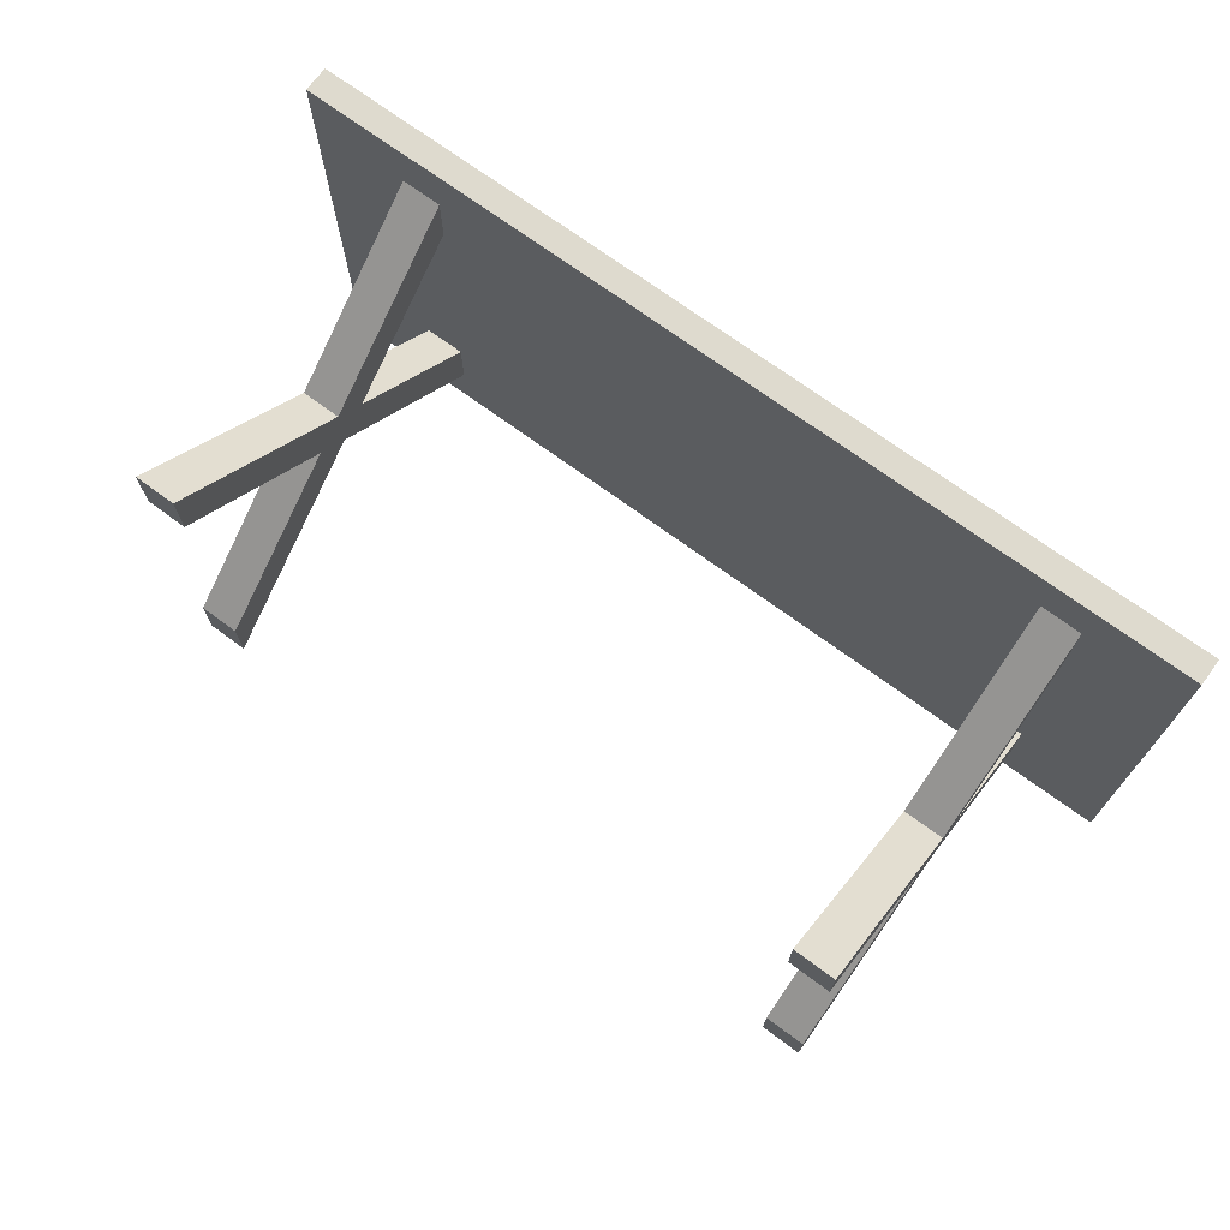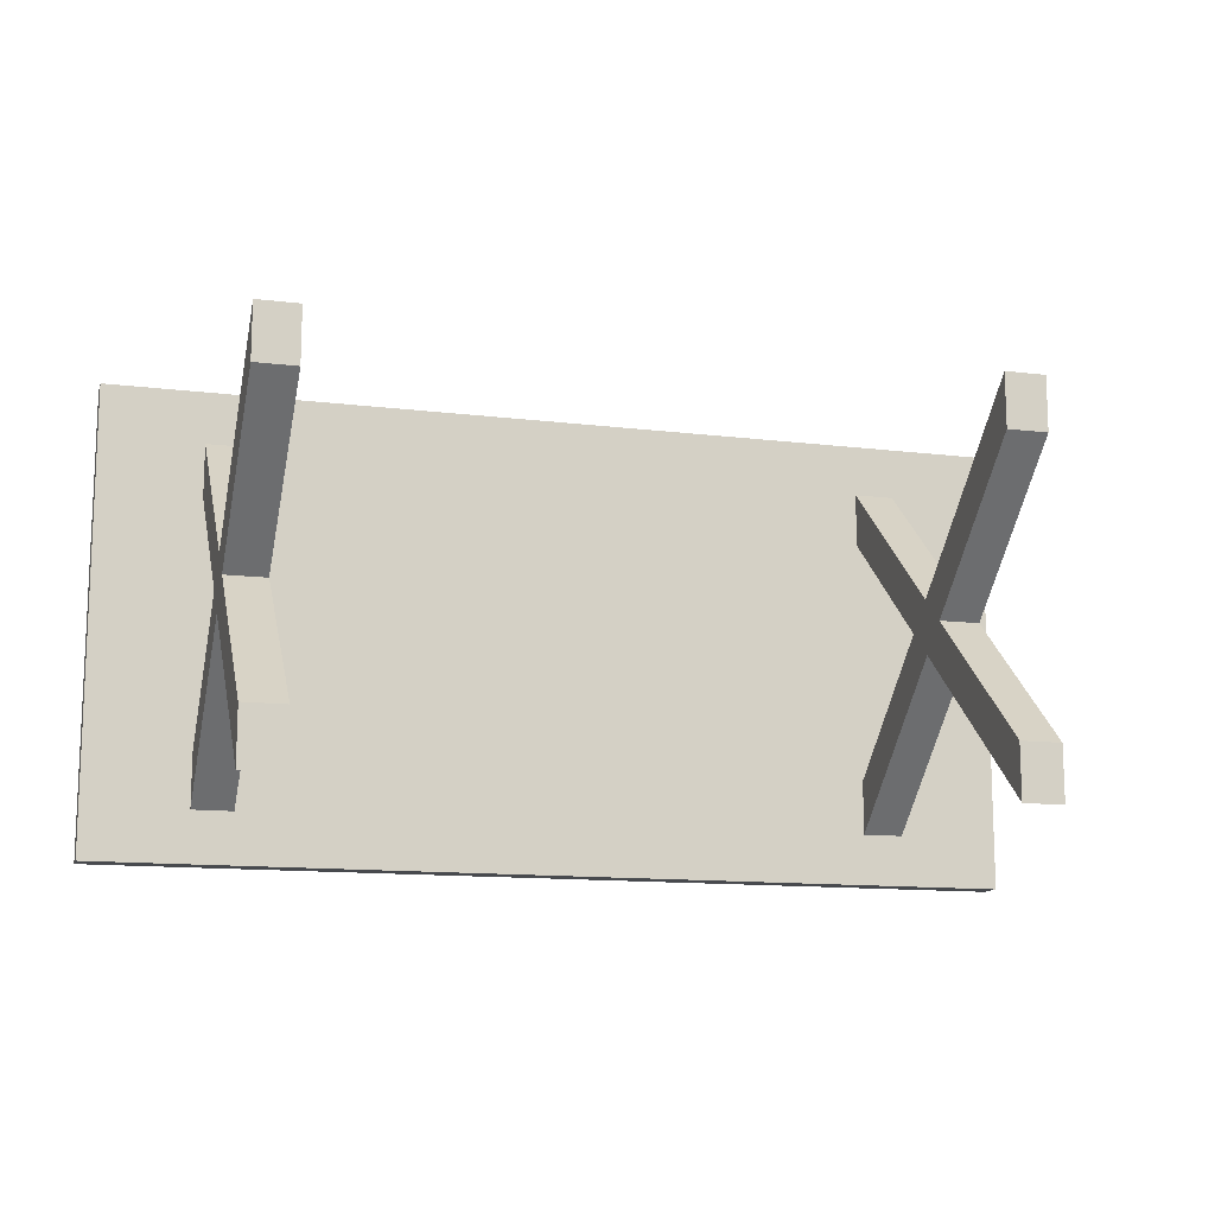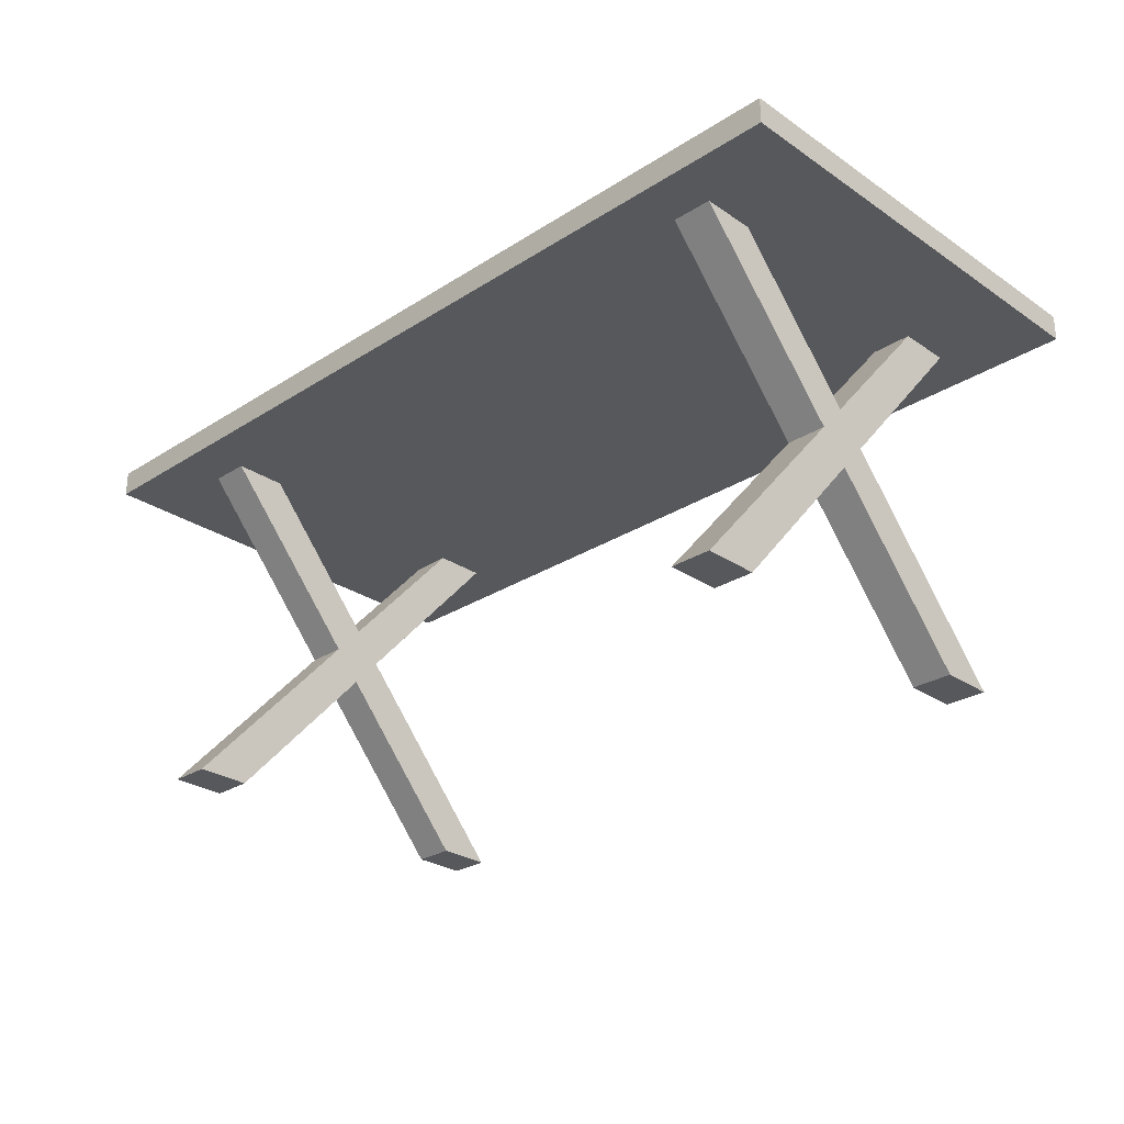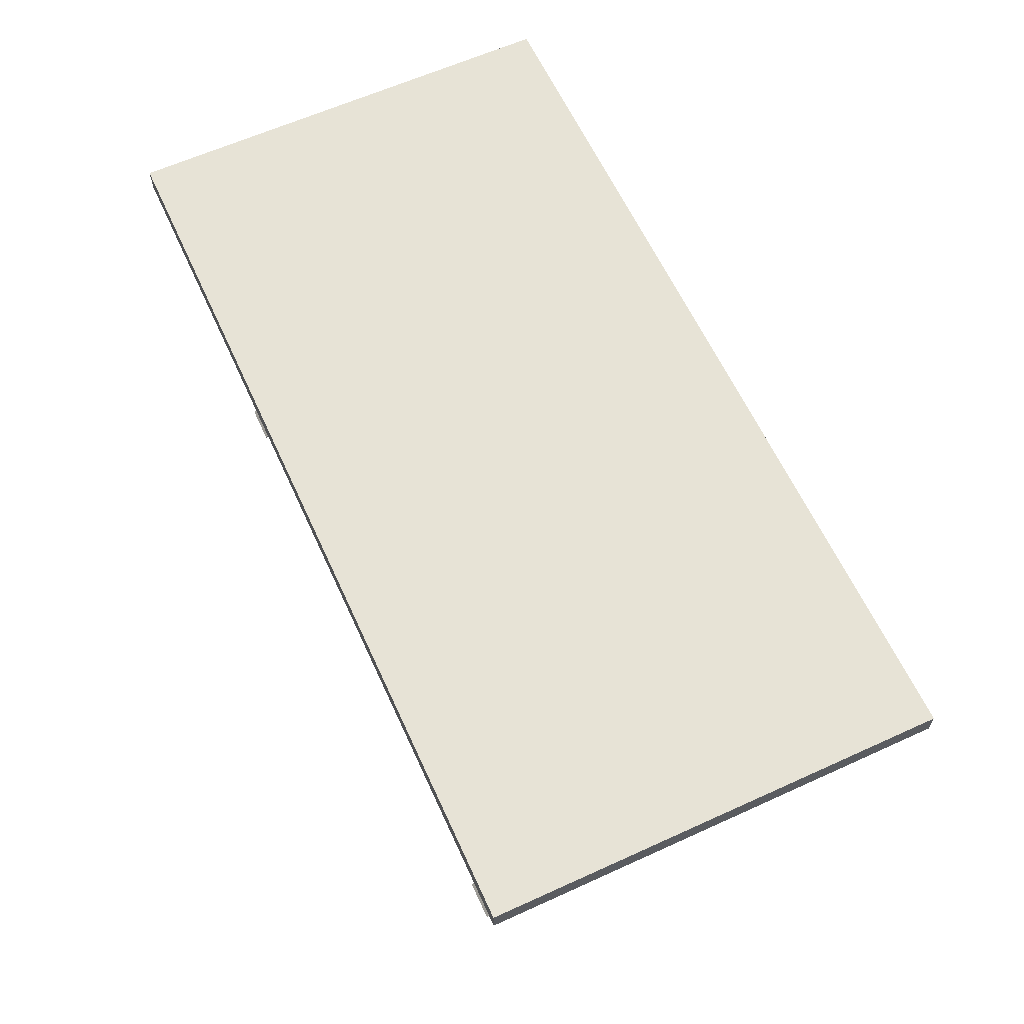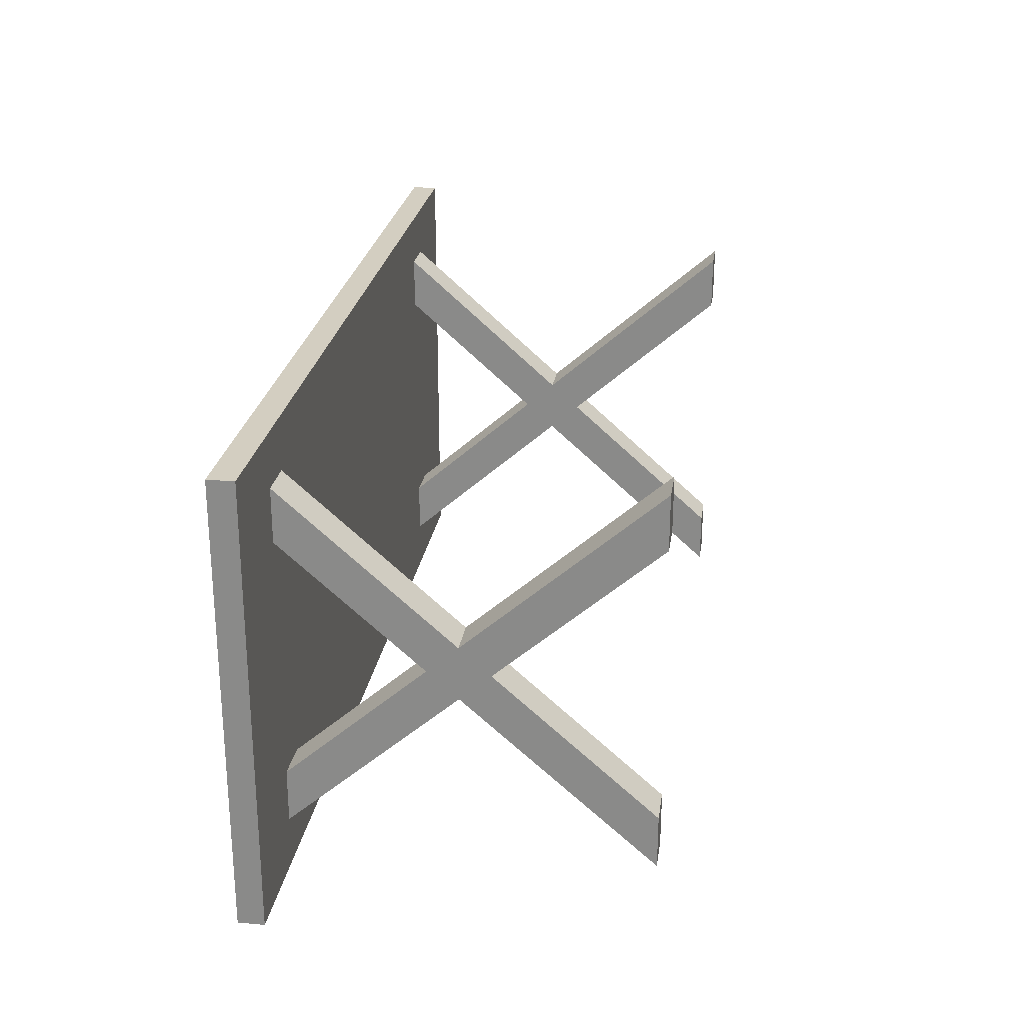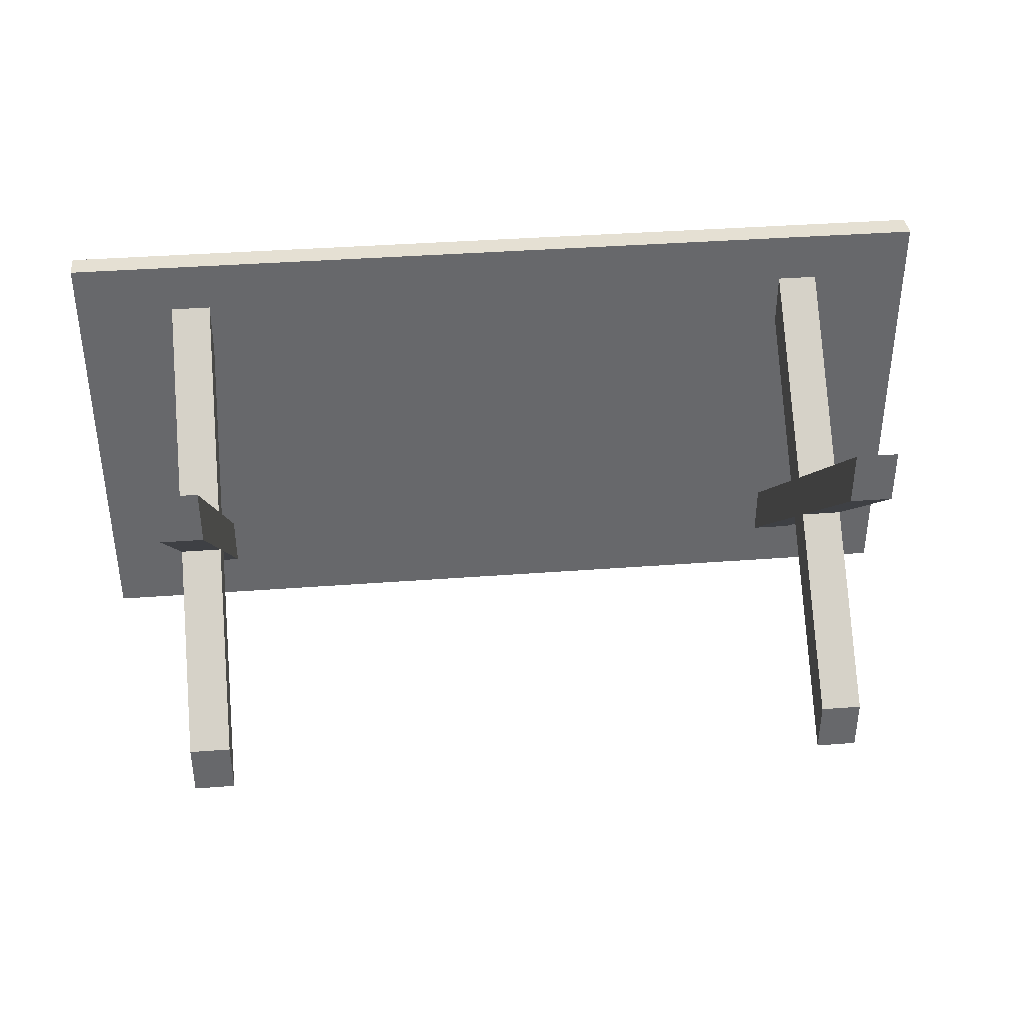
<metadata>
{"format":"obj","ext":"obj","renderer":"f3d","projection":"perspective","resolution":1024,"background":"white","views":[{"elev":71.1,"azim":36.4,"up":"+Z"},{"elev":-13.0,"azim":-15.7,"up":"+Z"},{"elev":-27.7,"azim":-135.8,"up":"+Y"},{"elev":62.6,"azim":65.3,"up":"+Y"},{"elev":25.1,"azim":-81.5,"up":"+Z"},{"elev":38.0,"azim":-5.5,"up":"+Z"}]}
</metadata>
<code>
v -0.3254 -0.01877 -0.02488
v -0.2882 -0.1924 -0.1782
v -0.3254 -0.1924 -0.1782
v -0.2882 -0.01877 -0.02488
v -0.3254 -0.1924 -0.1286
v -0.3254 0.1368 -0.1623
v -0.2882 -0.1924 -0.1286
v -0.3254 -0.04686 -7.4e-05
v -0.2882 0.1368 -0.1623
v -0.3254 0.1368 -0.1126
v -0.2882 -0.04686 -7.4e-05
v -0.3254 0.00932 -7.4e-05
v -0.2882 0.1368 -0.1126
v -0.2882 0.00932 -7.4e-05
v -0.2882 -0.1924 0.1285
v -0.3254 -0.1924 0.1285
v -0.2882 0.1368 0.1125
v -0.2882 -0.01877 0.02473
v -0.3254 -0.01877 0.02473
v -0.3254 0.1368 0.1125
v -0.3254 -0.1924 0.1781
v -0.2882 -0.1924 0.1781
v -0.2882 0.1368 0.1621
v -0.3254 0.1368 0.1621
v -0.4184 0.1368 0.2096
v 0.4184 0.1368 -0.2087
v 0.4184 0.1368 0.2096
v -0.4184 0.1368 -0.2087
v 0.4184 0.1609 0.2096
v -0.4184 0.1609 -0.2087
v 0.4184 0.1609 -0.2087
v -0.4184 0.1609 0.2096
v 0.2882 -0.01877 -0.02488
v 0.3254 -0.1924 -0.1782
v 0.2882 -0.1924 -0.1782
v 0.3254 -0.01877 -0.02488
v 0.2882 -0.1924 -0.1286
v 0.2882 0.1368 -0.1623
v 0.3254 -0.1924 -0.1286
v 0.2882 -0.04686 -7.4e-05
v 0.3254 0.1368 -0.1623
v 0.2882 0.1368 -0.1126
v 0.3254 -0.04686 -7.4e-05
v 0.2882 0.00932 -7.4e-05
v 0.3254 0.1368 -0.1126
v 0.3254 0.00932 -7.4e-05
v 0.3254 -0.1924 0.1285
v 0.2882 -0.1924 0.1285
v 0.3254 0.1368 0.1125
v 0.3254 -0.01877 0.02473
v 0.2882 -0.01877 0.02473
v 0.2882 0.1368 0.1125
v 0.2882 -0.1924 0.1781
v 0.3254 -0.1924 0.1781
v 0.3254 0.1368 0.1621
v 0.2882 0.1368 0.1621
g mesh1_mesh1-geometry
f 1 2 3
f 2 1 4
f 2 5 3
f 5 1 3
f 6 4 1
f 4 7 2
f 5 2 7
f 1 5 8
f 4 6 9
f 1 10 6
f 7 4 11
f 11 5 7
f 5 11 8
f 12 1 8
f 6 13 9
f 13 4 9
f 10 1 12
f 13 6 10
f 11 4 14
f 15 8 11
f 12 8 16
f 4 13 14
f 12 13 10
f 11 14 17
f 8 15 16
f 18 15 11
f 12 16 19
f 13 12 14
f 14 20 17
f 11 17 18
f 15 21 16
f 15 18 22
f 19 16 21
f 19 20 12
f 20 14 12
f 20 23 17
f 18 17 23
f 21 15 22
f 18 21 22
f 21 18 19
f 20 19 24
f 23 20 24
f 23 19 18
f 19 23 24
g mesh1_mesh1-geometry
f 3 2 1
f 4 1 2
f 3 5 2
f 3 1 5
f 1 4 6
f 2 7 4
f 7 2 5
f 8 5 1
f 9 6 4
f 6 10 1
f 11 4 7
f 7 5 11
f 8 11 5
f 8 1 12
f 9 13 6
f 9 4 13
f 12 1 10
f 10 6 13
f 14 4 11
f 11 8 15
f 16 8 12
f 14 13 4
f 10 13 12
f 17 14 11
f 16 15 8
f 11 15 18
f 19 16 12
f 14 12 13
f 17 20 14
f 18 17 11
f 16 21 15
f 22 18 15
f 21 16 19
f 12 20 19
f 12 14 20
f 17 23 20
f 23 17 18
f 22 15 21
f 22 21 18
f 19 18 21
f 24 19 20
f 24 20 23
f 18 19 23
f 24 23 19
g mesh2_mesh2-geometry
f 25 26 27
f 26 25 28
f 27 26 25
f 28 25 26
f 26 29 27
f 27 29 26
f 29 25 27
f 27 25 29
f 25 30 28
f 28 30 25
f 30 26 28
f 28 26 30
f 29 26 31
f 31 26 29
f 25 29 32
f 32 29 25
f 30 25 32
f 32 25 30
f 26 30 31
f 31 30 26
f 30 29 31
f 31 29 30
f 29 30 32
f 32 30 29
g mesh3_mesh3-geometry
f 33 34 35
f 34 33 36
f 34 37 35
f 37 33 35
f 38 36 33
f 36 39 34
f 37 34 39
f 33 37 40
f 36 38 41
f 33 42 38
f 39 36 43
f 43 37 39
f 37 43 40
f 44 33 40
f 38 45 41
f 45 36 41
f 42 33 44
f 45 38 42
f 43 36 46
f 47 40 43
f 44 40 48
f 36 45 46
f 44 45 42
f 43 46 49
f 40 47 48
f 50 47 43
f 44 48 51
f 45 44 46
f 46 52 49
f 43 49 50
f 47 53 48
f 47 50 54
f 51 48 53
f 51 52 44
f 52 46 44
f 52 55 49
f 50 49 55
f 53 47 54
f 50 53 54
f 53 50 51
f 52 51 56
f 55 52 56
f 55 51 50
f 51 55 56
g mesh3_mesh3-geometry
f 35 34 33
f 36 33 34
f 35 37 34
f 35 33 37
f 33 36 38
f 34 39 36
f 39 34 37
f 40 37 33
f 41 38 36
f 38 42 33
f 43 36 39
f 39 37 43
f 40 43 37
f 40 33 44
f 41 45 38
f 41 36 45
f 44 33 42
f 42 38 45
f 46 36 43
f 43 40 47
f 48 40 44
f 46 45 36
f 42 45 44
f 49 46 43
f 48 47 40
f 43 47 50
f 51 48 44
f 46 44 45
f 49 52 46
f 50 49 43
f 48 53 47
f 54 50 47
f 53 48 51
f 44 52 51
f 44 46 52
f 49 55 52
f 55 49 50
f 54 47 53
f 54 53 50
f 51 50 53
f 56 51 52
f 56 52 55
f 50 51 55
f 56 55 51

</code>
